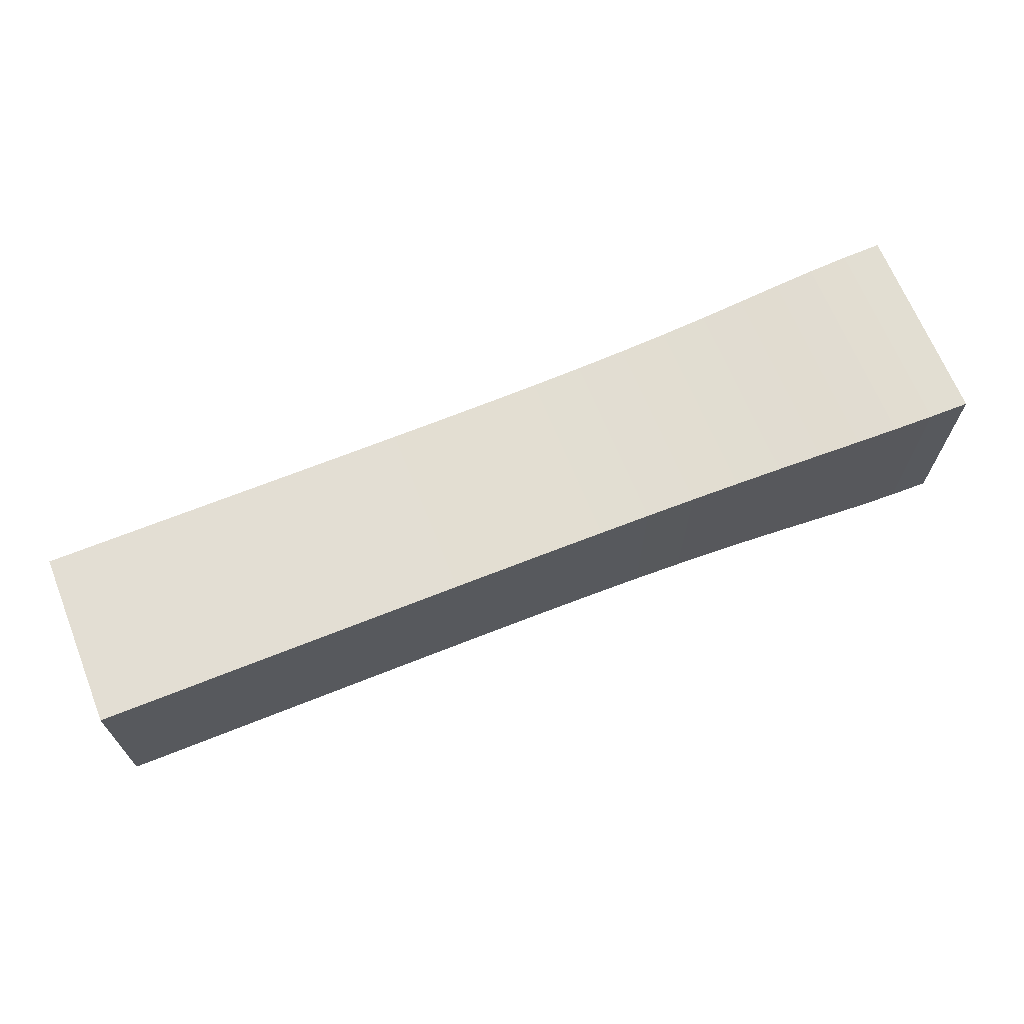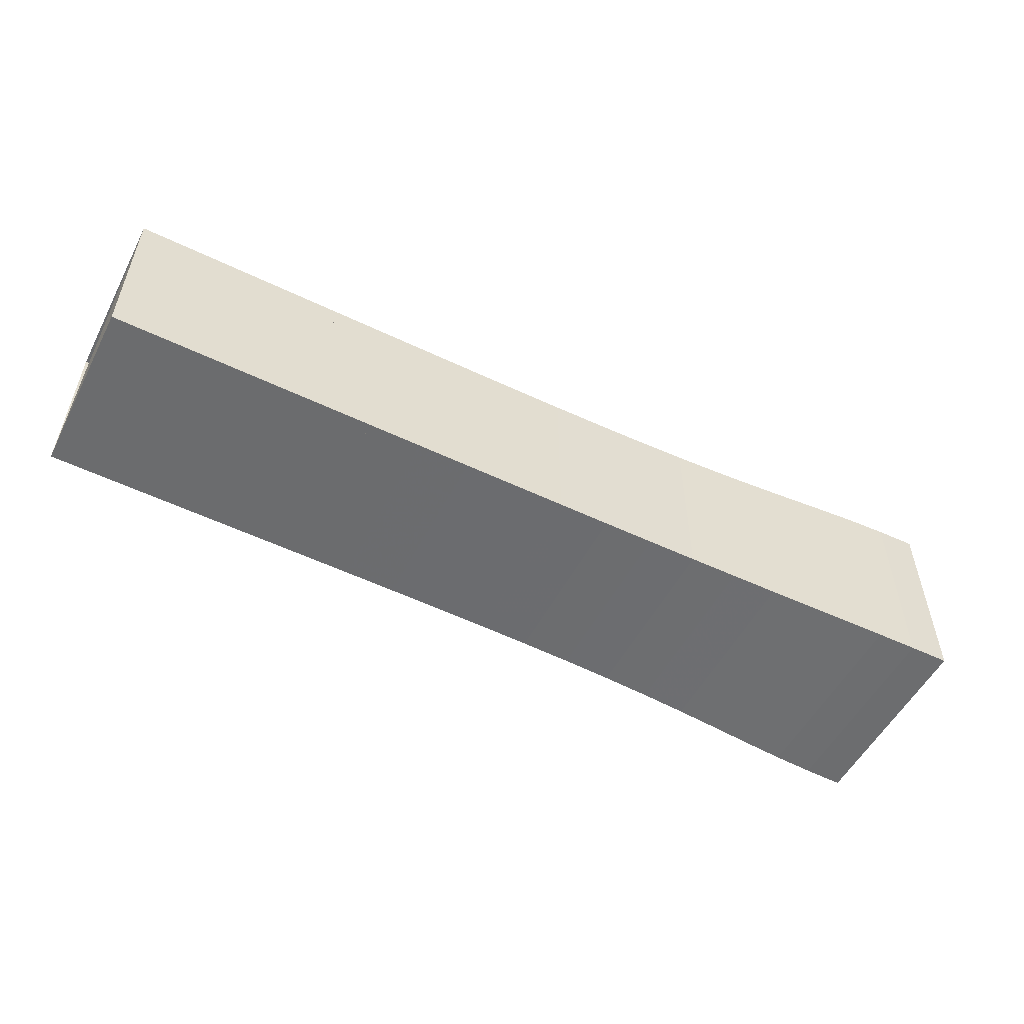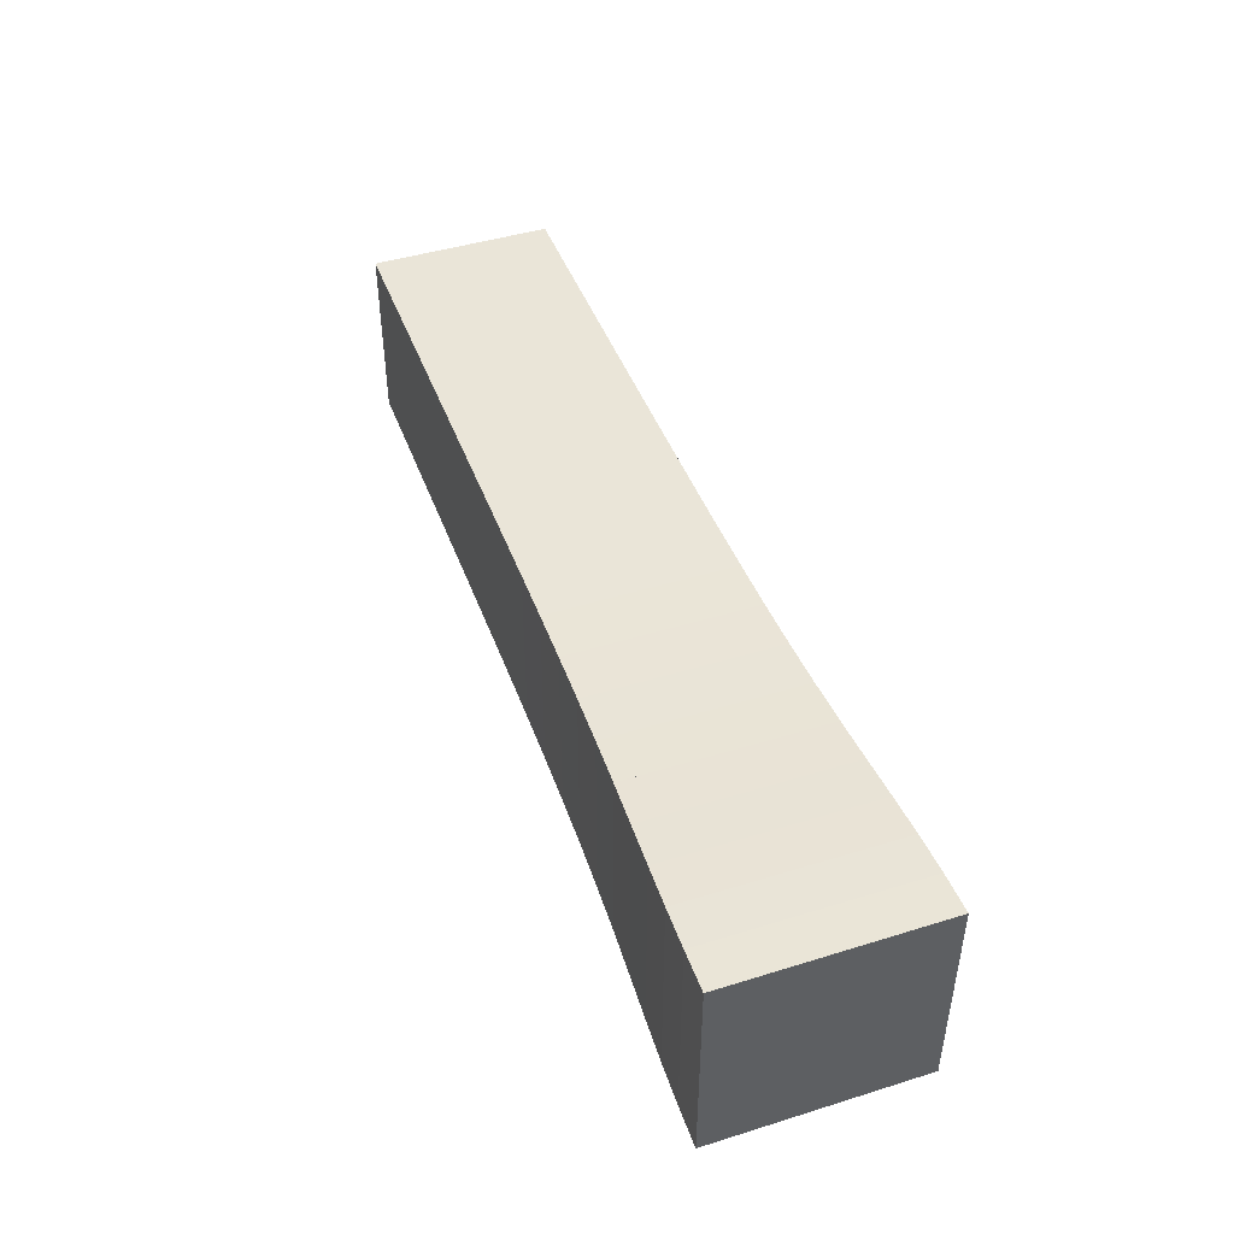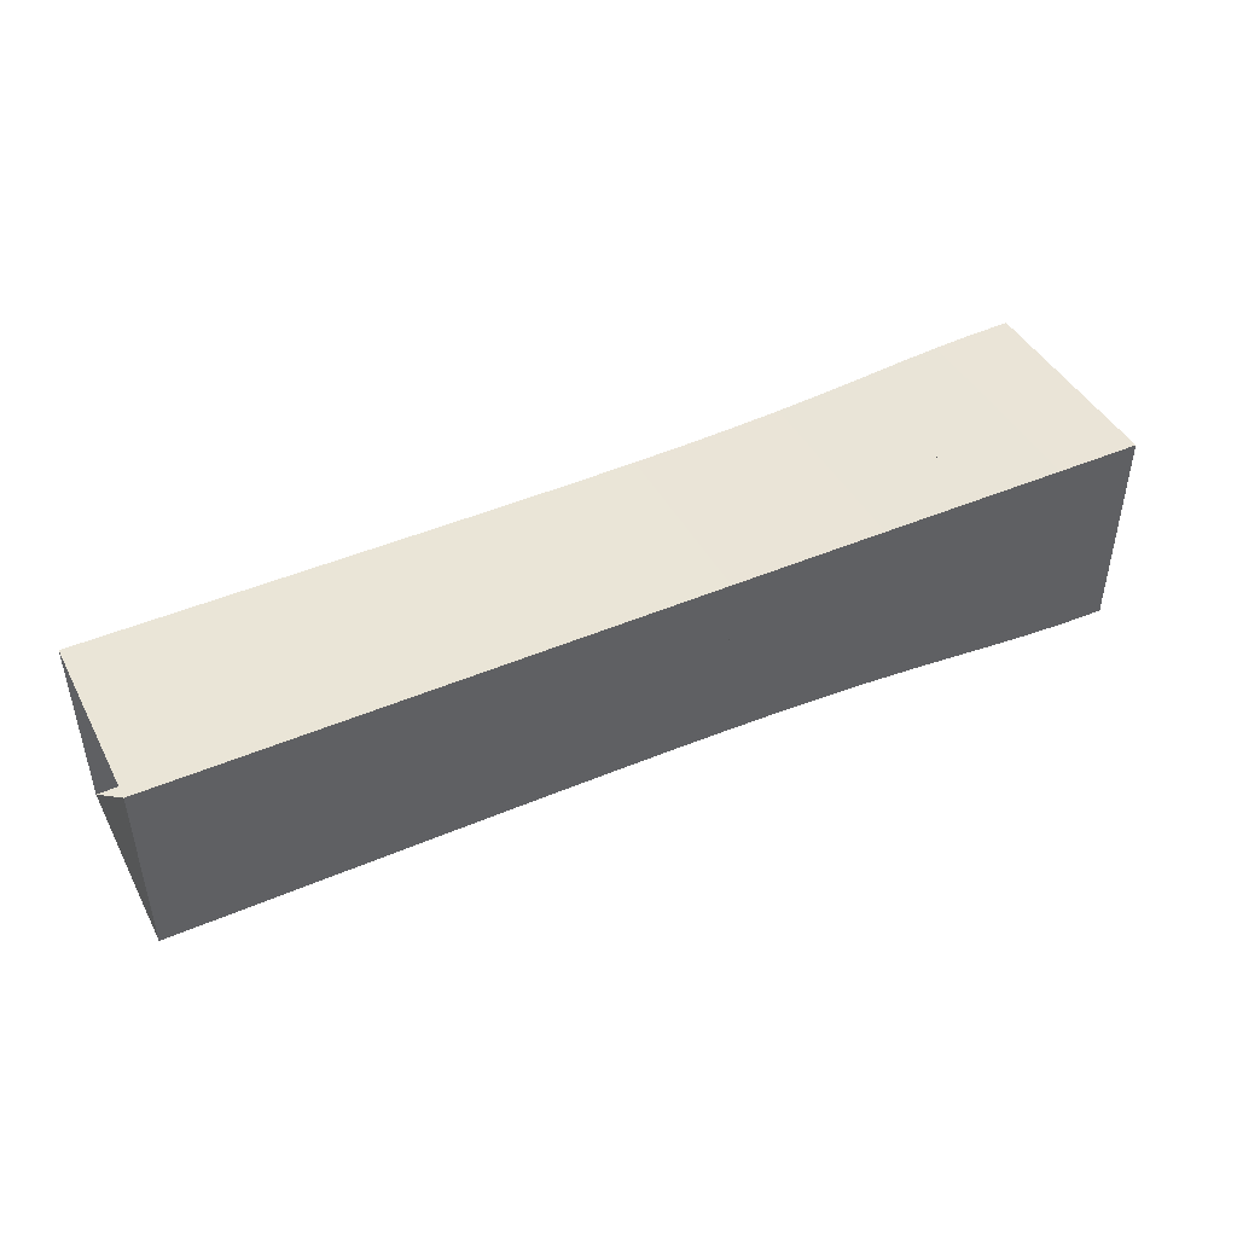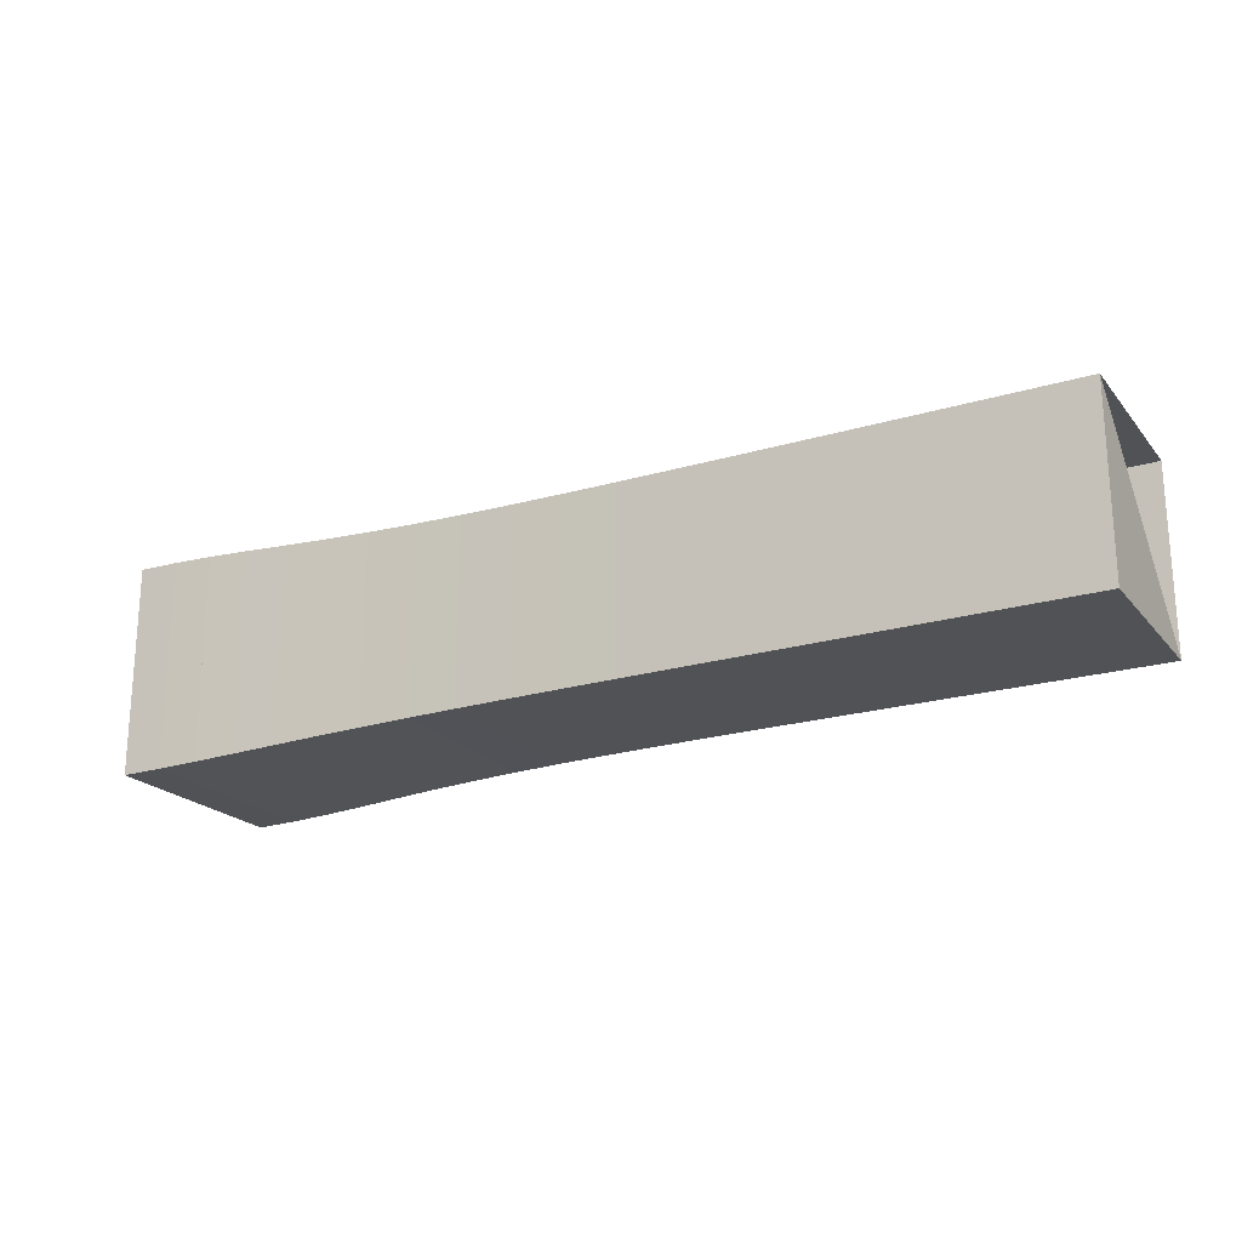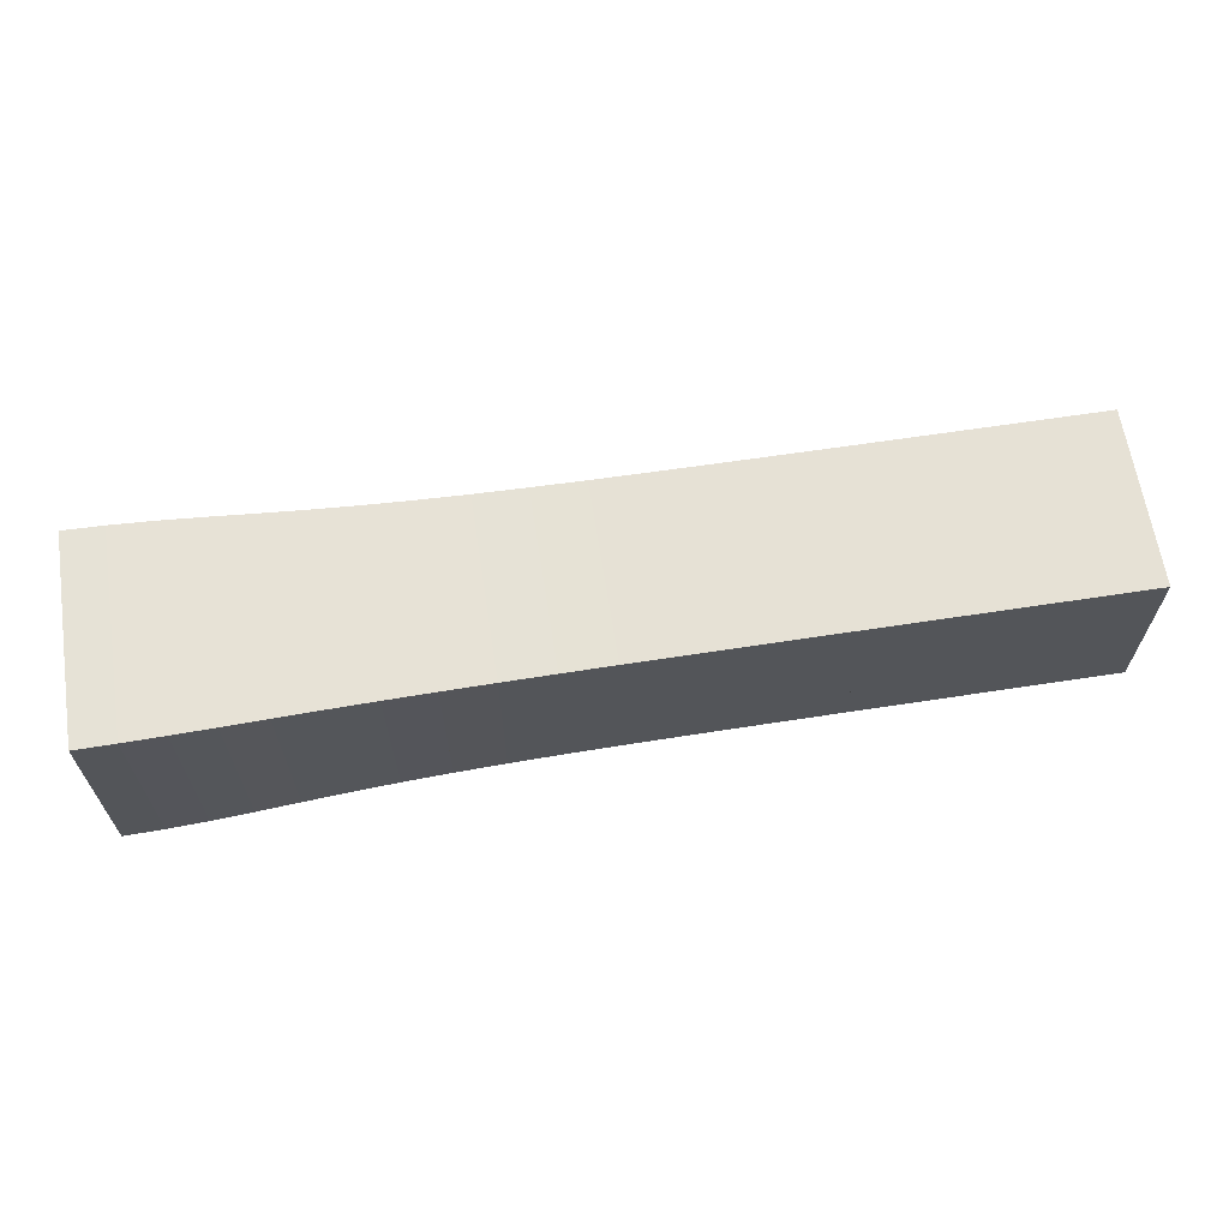
<metadata>
{"format":"obj","ext":"obj","renderer":"f3d","projection":"perspective","resolution":1024,"background":"white","views":[{"elev":67.3,"azim":-21.9,"up":"+Z"},{"elev":-53.6,"azim":-27.2,"up":"+Z"},{"elev":45.1,"azim":70.3,"up":"+Z"},{"elev":44.1,"azim":-26.6,"up":"+Z"},{"elev":-21.0,"azim":-151.7,"up":"+Y"},{"elev":64.3,"azim":171.2,"up":"+Y"}]}
</metadata>
<code>
v 0 -0.1768 -0.1768
v 0 -0.1768 0.1768
v 0 0.1768 0.1768
v 0 0.1768 -0.1768
v 0.1053 -0.1768 -0.1768
v 0.1053 -0.1768 0.1768
v 0.1053 0.1768 0.1768
v 0.1053 0.1768 -0.1768
v 0.2105 -0.1768 -0.1768
v 0.2105 -0.1768 0.1768
v 0.2105 0.1768 0.1768
v 0.2105 0.1768 -0.1768
v 0.3158 -0.1768 -0.1768
v 0.3158 -0.1768 0.1768
v 0.3158 0.1768 0.1768
v 0.3158 0.1768 -0.1768
v 0.421 -0.1768 -0.1768
v 0.421 -0.1768 0.1768
v 0.421 0.1768 0.1768
v 0.421 0.1768 -0.1768
v 0.5262 -0.1768 -0.1768
v 0.5262 -0.1768 0.1768
v 0.5262 0.1768 0.1768
v 0.5262 0.1768 -0.1768
v 0.6312 -0.1769 -0.1769
v 0.6312 -0.1769 0.1769
v 0.6312 0.1769 0.1769
v 0.6312 0.1769 -0.1769
v 0.7361 -0.1771 -0.1771
v 0.7361 -0.1771 0.1771
v 0.7361 0.1771 0.1771
v 0.7361 0.1771 -0.1771
v 0.8407 -0.1774 -0.1774
v 0.8407 -0.1774 0.1774
v 0.8407 0.1774 0.1774
v 0.8407 0.1774 -0.1774
v 0.9446 -0.1779 -0.1779
v 0.9446 -0.1779 0.1779
v 0.9446 0.1779 0.1779
v 0.9446 0.1779 -0.1779
v 1.047 -0.1788 -0.1788
v 1.047 -0.1788 0.1788
v 1.047 0.1788 0.1788
v 1.047 0.1788 -0.1788
v 1.149 -0.1802 -0.1802
v 1.149 -0.1802 0.1802
v 1.149 0.1802 0.1802
v 1.149 0.1802 -0.1802
v 1.248 -0.1823 -0.1823
v 1.248 -0.1823 0.1823
v 1.248 0.1823 0.1823
v 1.248 0.1823 -0.1823
v 1.344 -0.1851 -0.1851
v 1.344 -0.1851 0.1851
v 1.344 0.1851 0.1851
v 1.344 0.1851 -0.1851
v 1.436 -0.1886 -0.1886
v 1.436 -0.1886 0.1886
v 1.436 0.1886 0.1886
v 1.436 0.1886 -0.1886
v 1.525 -0.1927 -0.1927
v 1.525 -0.1927 0.1927
v 1.525 0.1927 0.1927
v 1.525 0.1927 -0.1927
v 1.61 -0.1969 -0.1969
v 1.61 -0.1969 0.1969
v 1.61 0.1969 0.1969
v 1.61 0.1969 -0.1969
v 1.692 -0.2004 -0.2004
v 1.692 -0.2004 0.2004
v 1.692 0.2004 0.2004
v 1.692 0.2004 -0.2004
v 1.772 -0.2027 -0.2027
v 1.772 -0.2027 0.2027
v 1.772 0.2027 0.2027
v 1.772 0.2027 -0.2027
v 1.851 -0.2038 -0.2038
v 1.851 -0.2038 0.2038
v 1.851 0.2038 0.2038
v 1.851 0.2038 -0.2038
f 1 2 4 5
f 5 6 7 8
f 5 6 2 1
f 6 7 3 2
f 7 8 4 3
f 8 5 1 4
f 9 10 11 12
f 9 10 6 5
f 10 11 7 6
f 11 12 8 7
f 12 9 5 8
f 13 14 15 16
f 13 14 10 9
f 14 15 11 10
f 15 16 12 11
f 16 13 9 12
f 17 18 19 20
f 17 18 14 13
f 18 19 15 14
f 19 20 16 15
f 20 17 13 16
f 21 22 23 24
f 21 22 18 17
f 22 23 19 18
f 23 24 20 19
f 24 21 17 20
f 25 26 27 28
f 25 26 22 21
f 26 27 23 22
f 27 28 24 23
f 28 25 21 24
f 29 30 31 32
f 29 30 26 25
f 30 31 27 26
f 31 32 28 27
f 32 29 25 28
f 33 34 35 36
f 33 34 30 29
f 34 35 31 30
f 35 36 32 31
f 36 33 29 32
f 37 38 39 40
f 37 38 34 33
f 38 39 35 34
f 39 40 36 35
f 40 37 33 36
f 41 42 43 44
f 41 42 38 37
f 42 43 39 38
f 43 44 40 39
f 44 41 37 40
f 45 46 47 48
f 45 46 42 41
f 46 47 43 42
f 47 48 44 43
f 48 45 41 44
f 49 50 51 52
f 49 50 46 45
f 50 51 47 46
f 51 52 48 47
f 52 49 45 48
f 53 54 55 56
f 53 54 50 49
f 54 55 51 50
f 55 56 52 51
f 56 53 49 52
f 57 58 59 60
f 57 58 54 53
f 58 59 55 54
f 59 60 56 55
f 60 57 53 56
f 61 62 63 64
f 61 62 58 57
f 62 63 59 58
f 63 64 60 59
f 64 61 57 60
f 65 66 67 68
f 65 66 62 61
f 66 67 63 62
f 67 68 64 63
f 68 65 61 64
f 69 70 71 72
f 69 70 66 65
f 70 71 67 66
f 71 72 68 67
f 72 69 65 68
f 73 74 75 76
f 73 74 70 69
f 74 75 71 70
f 75 76 72 71
f 76 73 69 72
f 77 78 79 80
f 77 78 74 73
f 78 79 75 74
f 79 80 76 75
f 80 77 73 76

</code>
